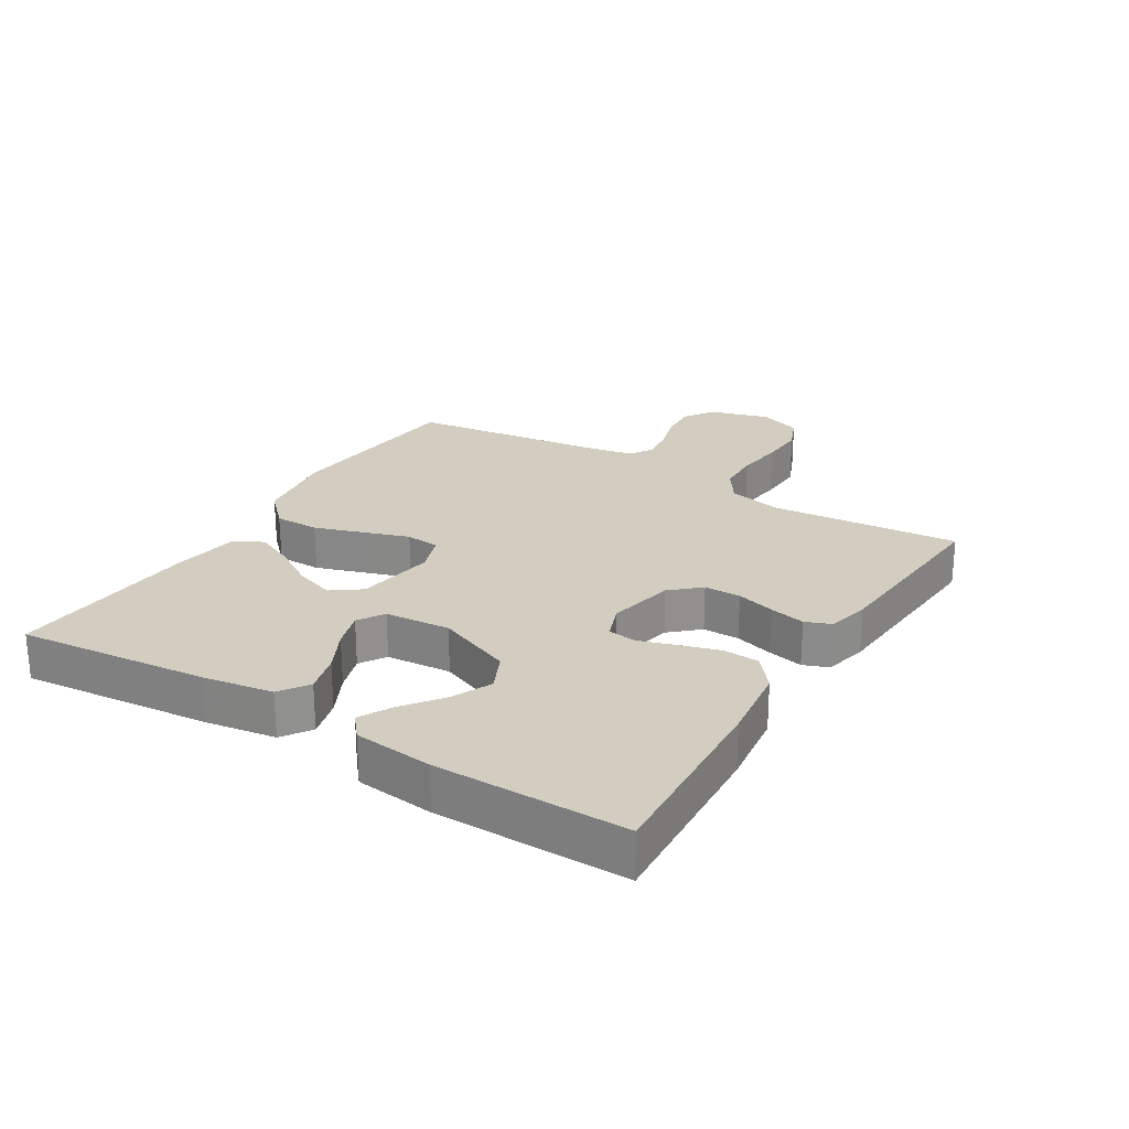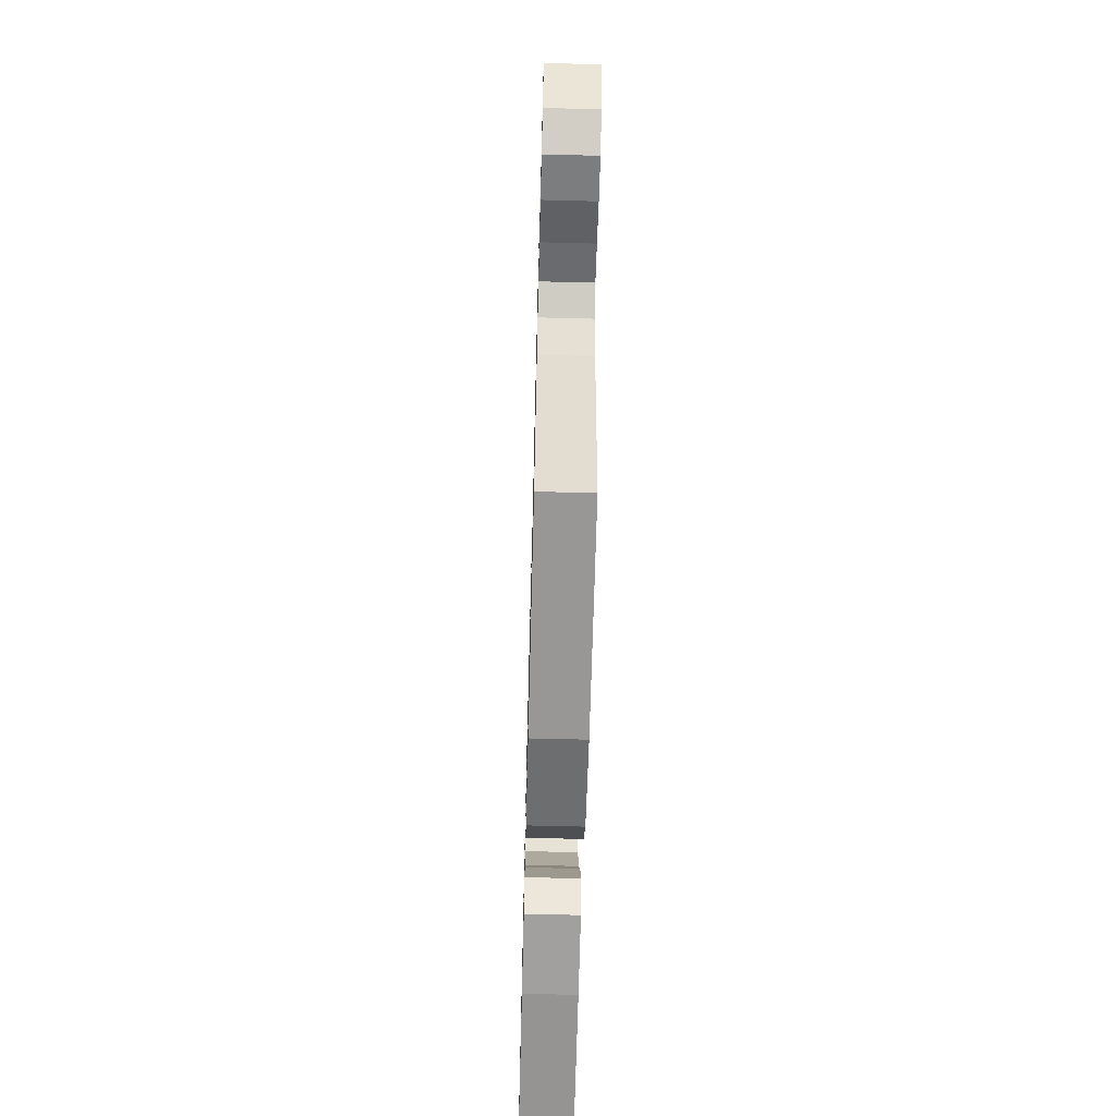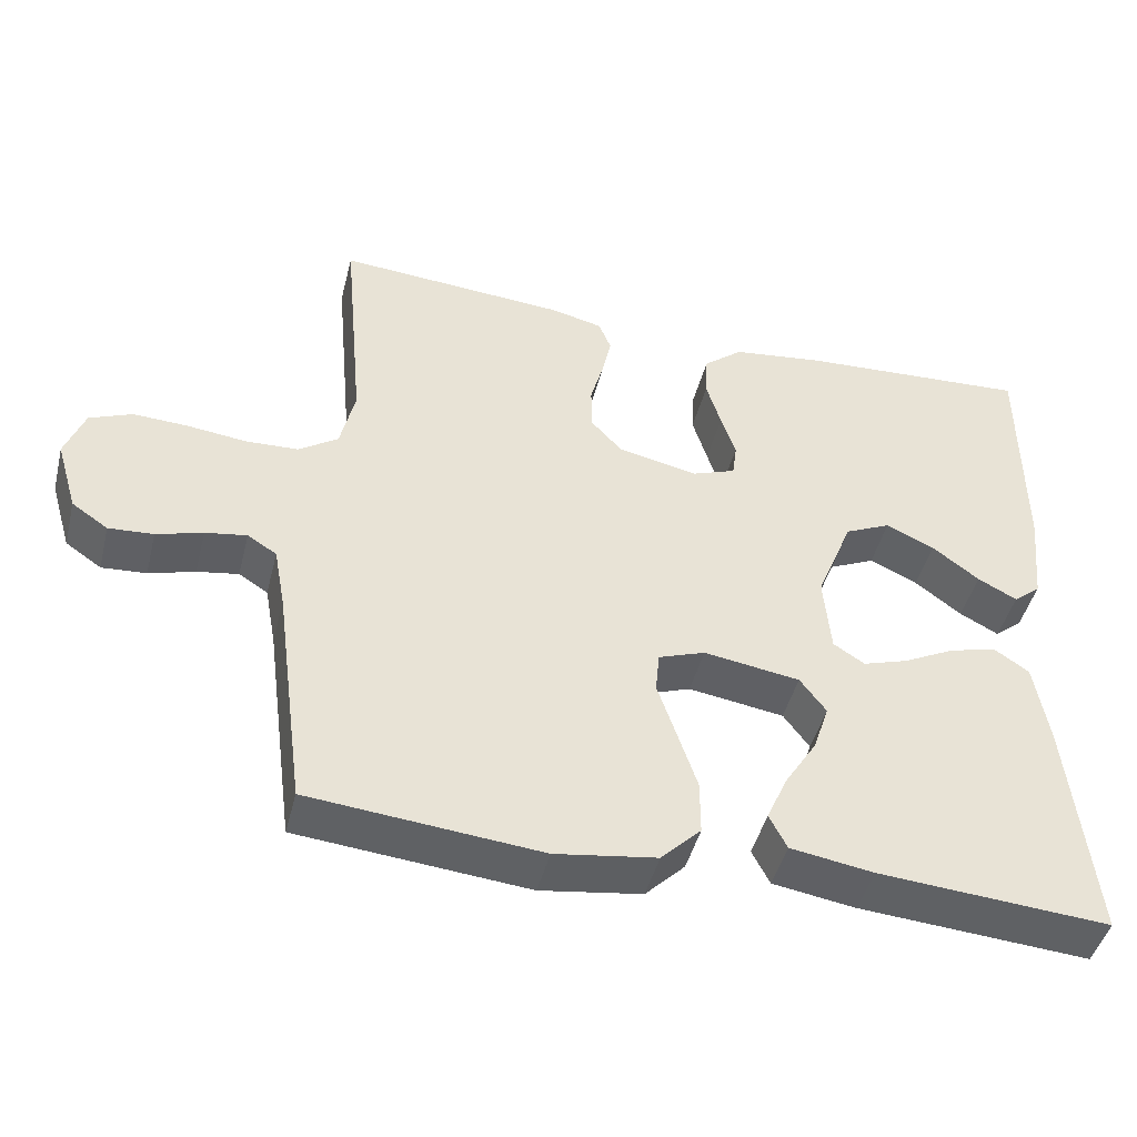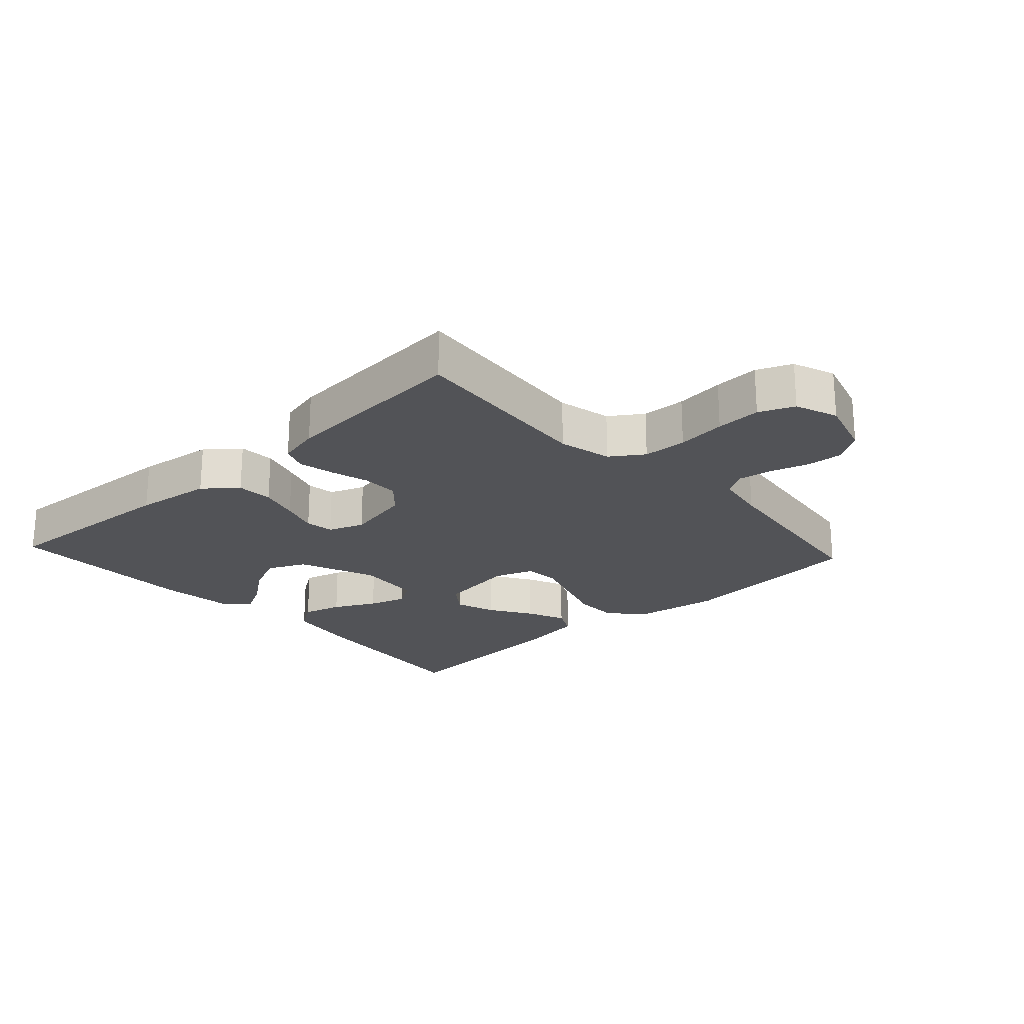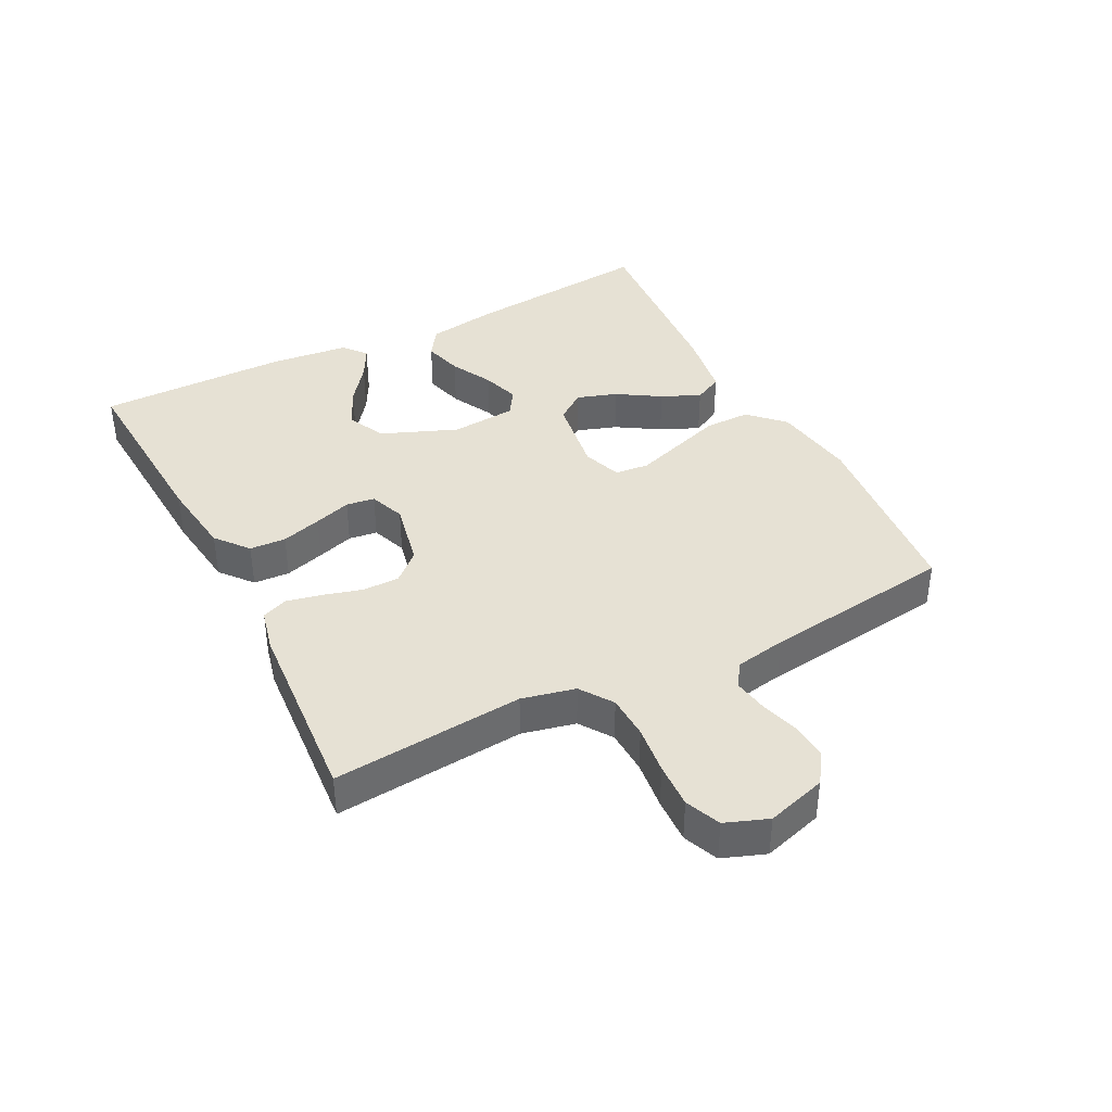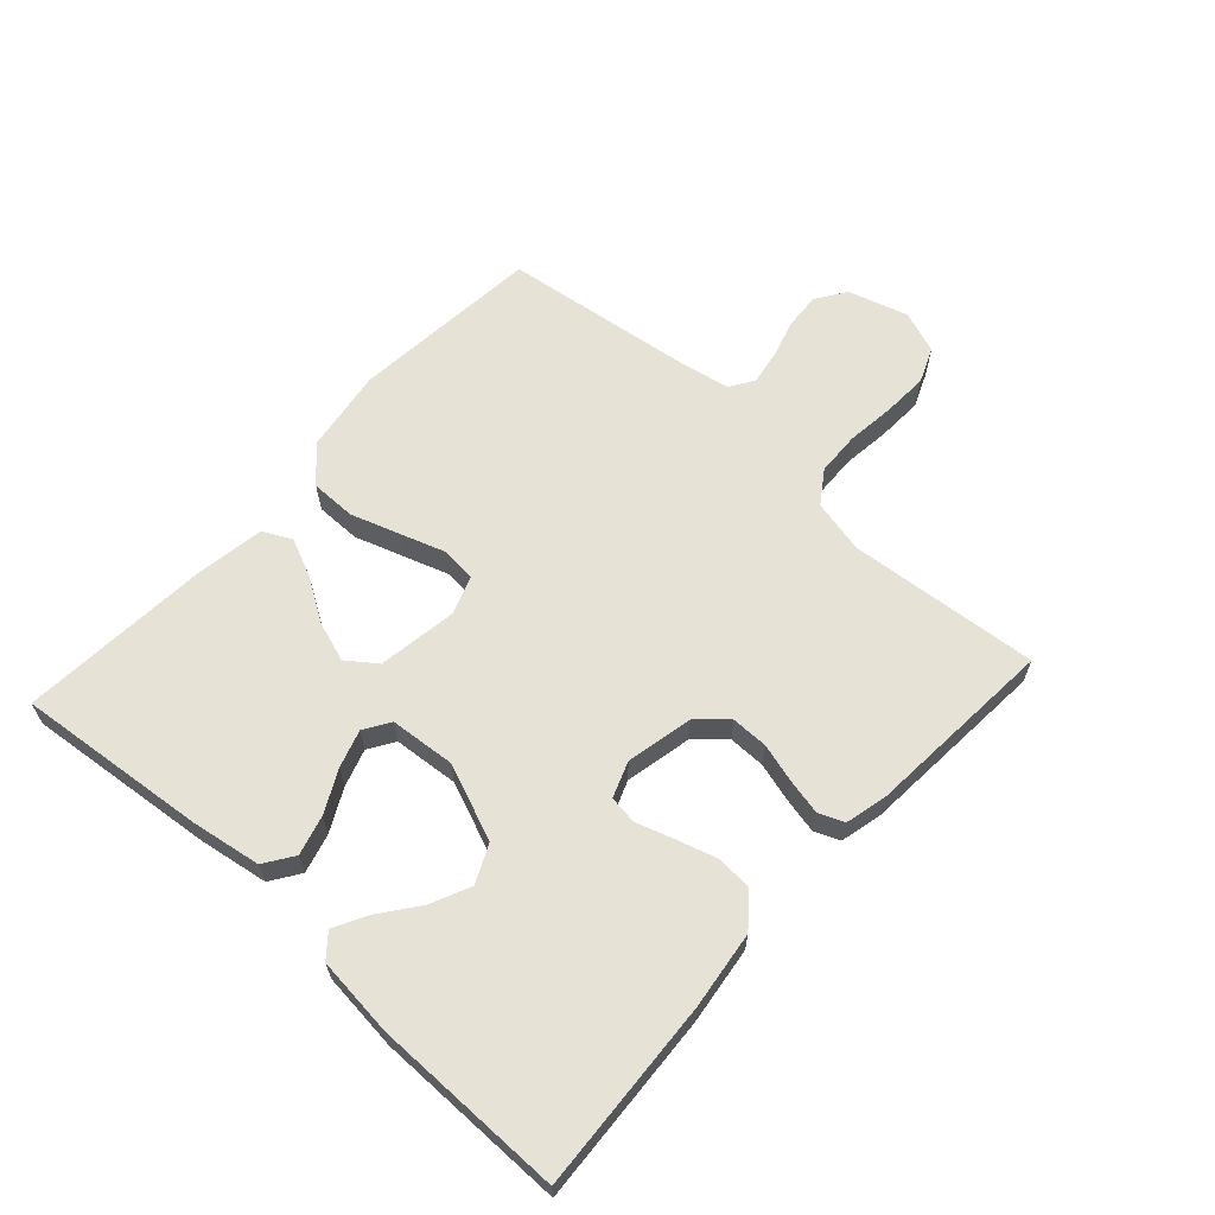
<metadata>
{"format":"obj","ext":"obj","renderer":"f3d","projection":"perspective","resolution":1024,"background":"white","views":[{"elev":24.6,"azim":-58.3,"up":"+Y"},{"elev":-62.9,"azim":88.5,"up":"+Z"},{"elev":-45.7,"azim":165.9,"up":"+Z"},{"elev":-22.3,"azim":42.6,"up":"+Y"},{"elev":39.3,"azim":62.9,"up":"+Y"},{"elev":63.3,"azim":-47.7,"up":"+Y"}]}
</metadata>
<code>
v 0.5 0.07 0.5
v 0.473 0.07 0.2
v 0.492 0.07 0.116
v 0.543 0.07 0.081
v 0.612 0.07 0.078
v 0.689 0.07 0.087
v 0.76 0.07 0.09
v 0.815 0.07 0.067
v 0.84 0.07 0
v 0.812 0.07 -0.094
v 0.765 0.07 -0.126
v 0.707 0.07 -0.122
v 0.647 0.07 -0.104
v 0.593 0.07 -0.095
v 0.555 0.07 -0.119
v 0.54 0.07 -0.2
v 0.5 0.07 -0.5
v 0.2 0.07 -0.528
v 0.068 0.07 -0.508
v 0.016 0.07 -0.456
v 0.016 0.07 -0.385
v 0.042 0.07 -0.307
v 0.066 0.07 -0.236
v 0.061 0.07 -0.182
v 0 0.07 -0.16
v -0.125 0.07 -0.179
v -0.159 0.07 -0.225
v -0.138 0.07 -0.288
v -0.096 0.07 -0.355
v -0.069 0.07 -0.416
v -0.092 0.07 -0.461
v -0.2 0.07 -0.478
v -0.5 0.07 -0.5
v -0.469 0.07 -0.2
v -0.451 0.07 -0.09
v -0.405 0.07 -0.059
v -0.343 0.07 -0.076
v -0.277 0.07 -0.11
v -0.218 0.07 -0.129
v -0.177 0.07 -0.103
v -0.168 0.07 0
v -0.216 0.07 0.12
v -0.276 0.07 0.148
v -0.339 0.07 0.119
v -0.4 0.07 0.073
v -0.451 0.07 0.046
v -0.487 0.07 0.076
v -0.5 0.07 0.2
v -0.5 0.07 0.5
v -0.2 0.07 0.482
v -0.078 0.07 0.466
v -0.027 0.07 0.424
v -0.024 0.07 0.367
v -0.043 0.07 0.304
v -0.062 0.07 0.246
v -0.056 0.07 0.201
v 0 0.07 0.18
v 0.105 0.07 0.202
v 0.146 0.07 0.247
v 0.146 0.07 0.305
v 0.129 0.07 0.366
v 0.117 0.07 0.422
v 0.133 0.07 0.462
v 0.2 0.07 0.478
v 0.5 0 0.5
v 0.473 0 0.2
v 0.492 0 0.116
v 0.543 0 0.081
v 0.612 0 0.078
v 0.689 0 0.087
v 0.76 0 0.09
v 0.815 0 0.067
v 0.84 0 0
v 0.812 0 -0.094
v 0.765 0 -0.126
v 0.707 0 -0.122
v 0.647 0 -0.104
v 0.593 0 -0.095
v 0.555 0 -0.119
v 0.54 0 -0.2
v 0.5 0 -0.5
v 0.2 0 -0.528
v 0.068 0 -0.508
v 0.016 0 -0.456
v 0.016 0 -0.385
v 0.042 0 -0.307
v 0.066 0 -0.236
v 0.061 0 -0.182
v 0 0 -0.16
v -0.125 0 -0.179
v -0.159 0 -0.225
v -0.138 0 -0.288
v -0.096 0 -0.355
v -0.069 0 -0.416
v -0.092 0 -0.461
v -0.2 0 -0.478
v -0.5 0 -0.5
v -0.469 0 -0.2
v -0.451 0 -0.09
v -0.405 0 -0.059
v -0.343 0 -0.076
v -0.277 0 -0.11
v -0.218 0 -0.129
v -0.177 0 -0.103
v -0.168 0 0
v -0.216 0 0.12
v -0.276 0 0.148
v -0.339 0 0.119
v -0.4 0 0.073
v -0.451 0 0.046
v -0.487 0 0.076
v -0.5 0 0.2
v -0.5 0 0.5
v -0.2 0 0.482
v -0.078 0 0.466
v -0.027 0 0.424
v -0.024 0 0.367
v -0.043 0 0.304
v -0.062 0 0.246
v -0.056 0 0.201
v 0 0 0.18
v 0.105 0 0.202
v 0.146 0 0.247
v 0.146 0 0.305
v 0.129 0 0.366
v 0.117 0 0.422
v 0.133 0 0.462
v 0.2 0 0.478
f 64 1 2
f 63 64 2
f 62 63 2
f 61 62 2
f 60 61 2
f 59 60 2 3
f 58 59 3 4
f 57 58 4
f 53 54 55
f 52 53 55
f 51 52 55
f 50 51 55
f 49 50 55
f 48 49 55
f 47 48 55
f 44 45 46 47
f 43 44 47
f 43 47 55
f 42 43 55 56
f 36 37 38
f 35 36 38
f 34 35 38
f 33 34 38
f 32 33 38
f 31 32 38
f 30 31 38
f 29 30 38
f 28 29 38
f 27 28 38 39
f 26 27 39 40
f 21 22 23
f 20 21 23
f 19 20 23
f 18 19 23
f 17 18 23
f 16 17 23
f 15 16 23 24
f 14 15 24 25
f 11 12 13
f 10 11 13
f 9 10 13
f 8 9 13
f 7 8 13
f 6 7 13
f 5 6 13
f 4 5 13 14
f 57 4 14 25
f 56 57 25
f 42 56 25
f 41 42 25
f 25 26 40 41
f 66 65 128
f 66 128 127
f 66 127 126
f 66 126 125
f 66 125 124
f 67 66 124 123
f 68 67 123 122
f 68 122 121
f 119 118 117
f 119 117 116
f 119 116 115
f 119 115 114
f 119 114 113
f 119 113 112
f 119 112 111
f 111 110 109 108
f 111 108 107
f 119 111 107
f 120 119 107 106
f 102 101 100
f 102 100 99
f 102 99 98
f 102 98 97
f 102 97 96
f 102 96 95
f 102 95 94
f 102 94 93
f 102 93 92
f 103 102 92 91
f 104 103 91 90
f 87 86 85
f 87 85 84
f 87 84 83
f 87 83 82
f 87 82 81
f 87 81 80
f 88 87 80 79
f 89 88 79 78
f 77 76 75
f 77 75 74
f 77 74 73
f 77 73 72
f 77 72 71
f 77 71 70
f 77 70 69
f 78 77 69 68
f 89 78 68 121
f 89 121 120
f 89 120 106
f 89 106 105
f 105 104 90 89
f 1 65 66 2
f 2 66 67 3
f 3 67 68 4
f 4 68 69 5
f 5 69 70 6
f 6 70 71 7
f 7 71 72 8
f 8 72 73 9
f 9 73 74 10
f 10 74 75 11
f 11 75 76 12
f 12 76 77 13
f 13 77 78 14
f 14 78 79 15
f 15 79 80 16
f 16 80 81 17
f 17 81 82 18
f 18 82 83 19
f 19 83 84 20
f 20 84 85 21
f 21 85 86 22
f 22 86 87 23
f 23 87 88 24
f 24 88 89 25
f 25 89 90 26
f 26 90 91 27
f 27 91 92 28
f 28 92 93 29
f 29 93 94 30
f 30 94 95 31
f 31 95 96 32
f 32 96 97 33
f 33 97 98 34
f 34 98 99 35
f 35 99 100 36
f 36 100 101 37
f 37 101 102 38
f 38 102 103 39
f 39 103 104 40
f 40 104 105 41
f 41 105 106 42
f 42 106 107 43
f 43 107 108 44
f 44 108 109 45
f 45 109 110 46
f 46 110 111 47
f 47 111 112 48
f 48 112 113 49
f 49 113 114 50
f 50 114 115 51
f 51 115 116 52
f 52 116 117 53
f 53 117 118 54
f 54 118 119 55
f 55 119 120 56
f 56 120 121 57
f 57 121 122 58
f 58 122 123 59
f 59 123 124 60
f 60 124 125 61
f 61 125 126 62
f 62 126 127 63
f 63 127 128 64
f 64 128 65 1

</code>
